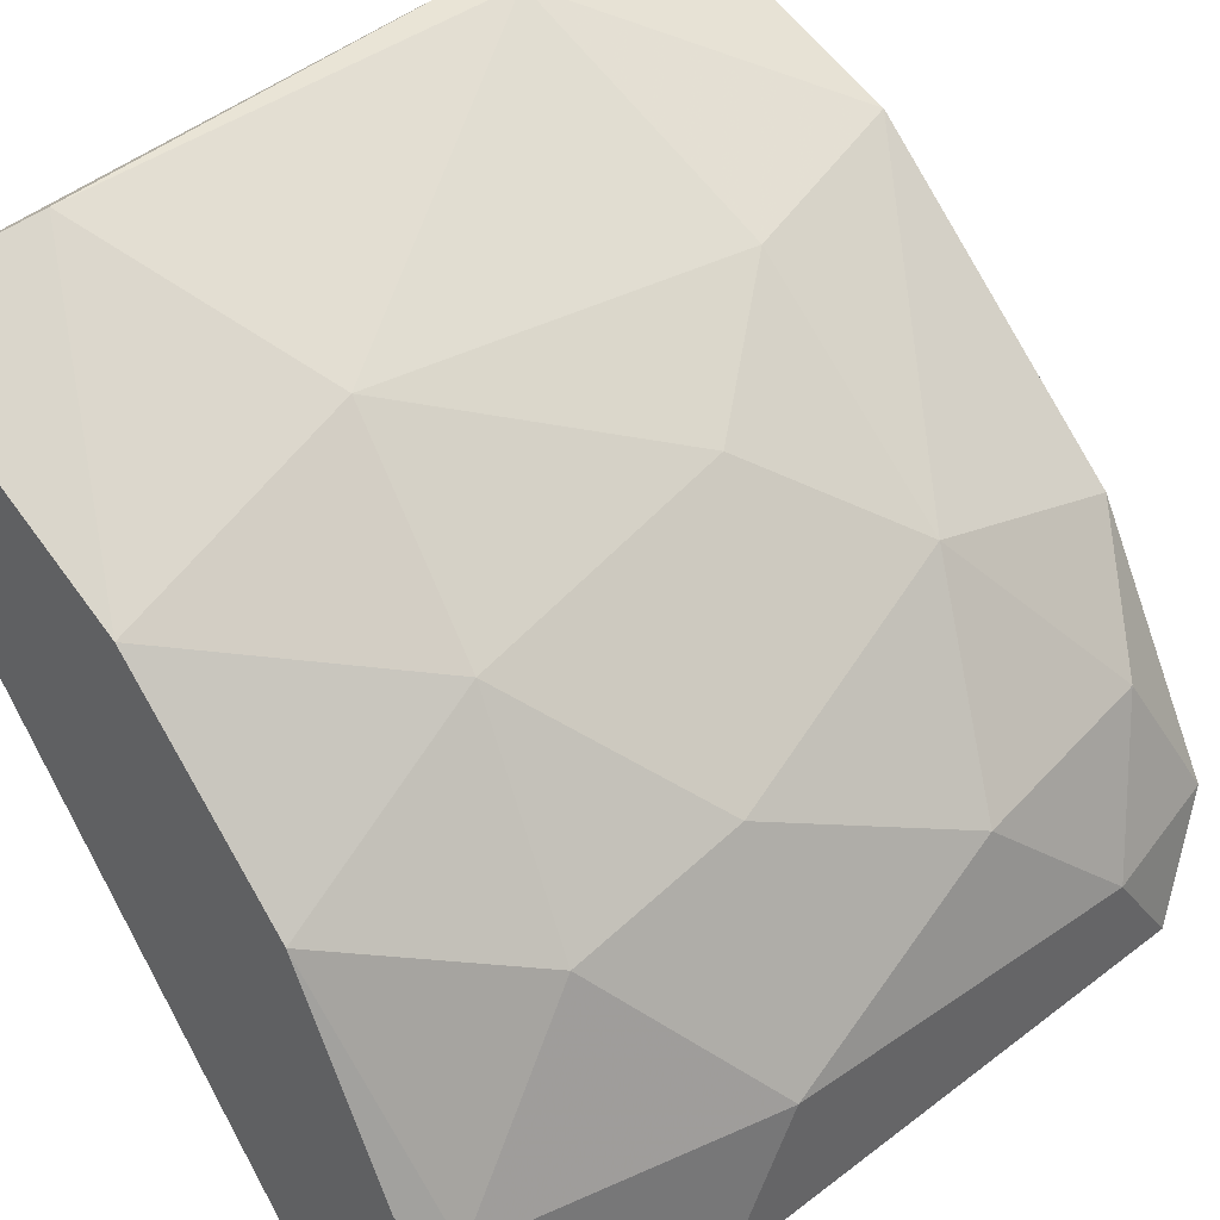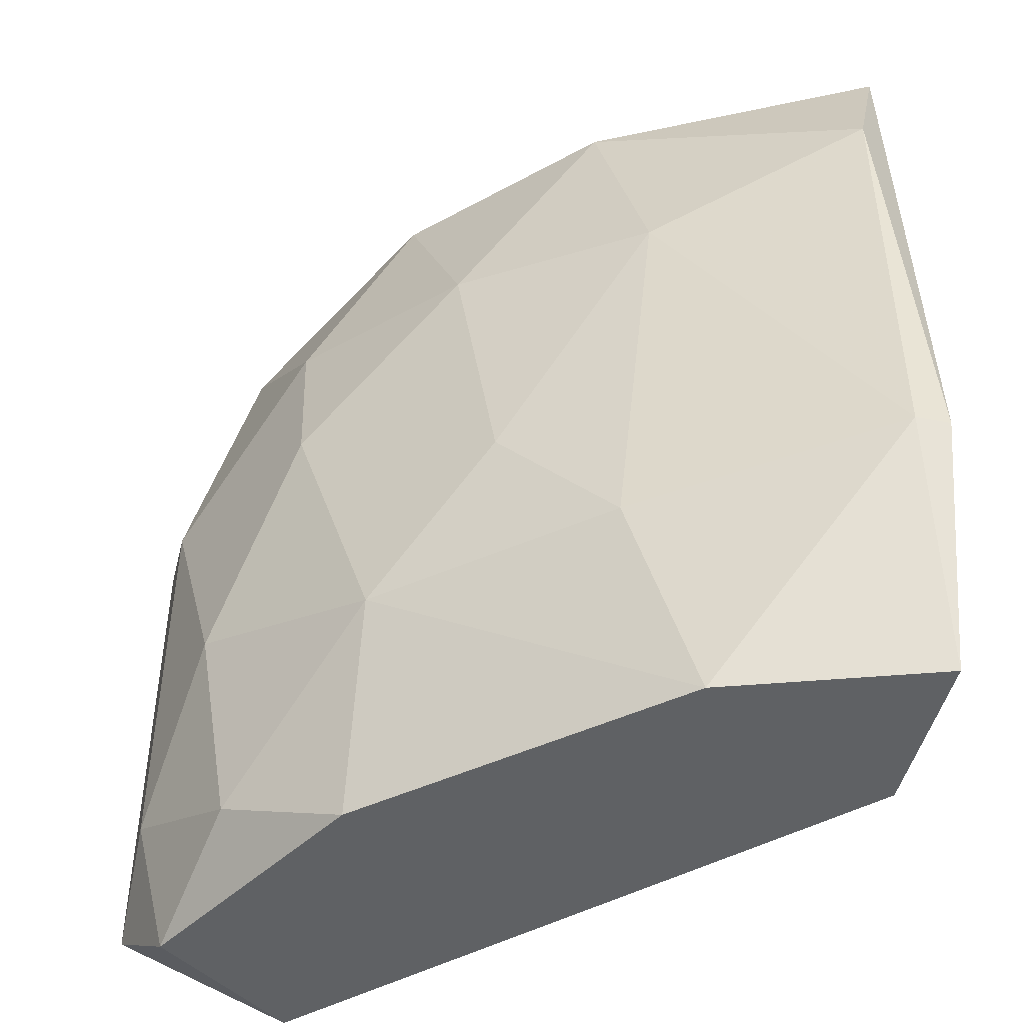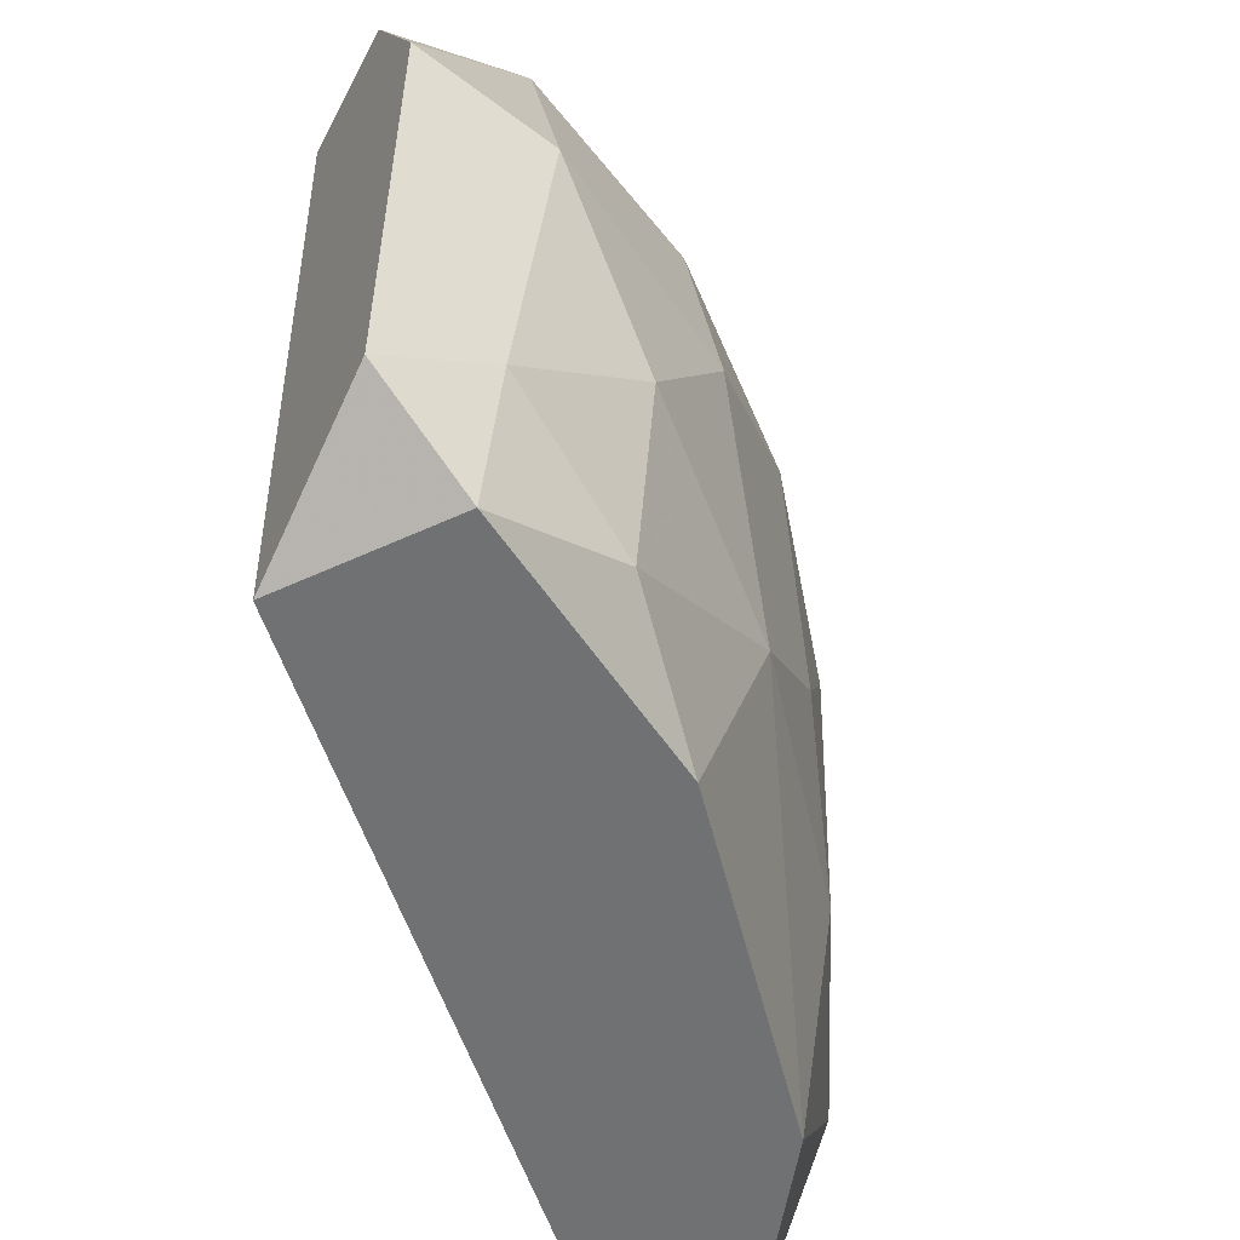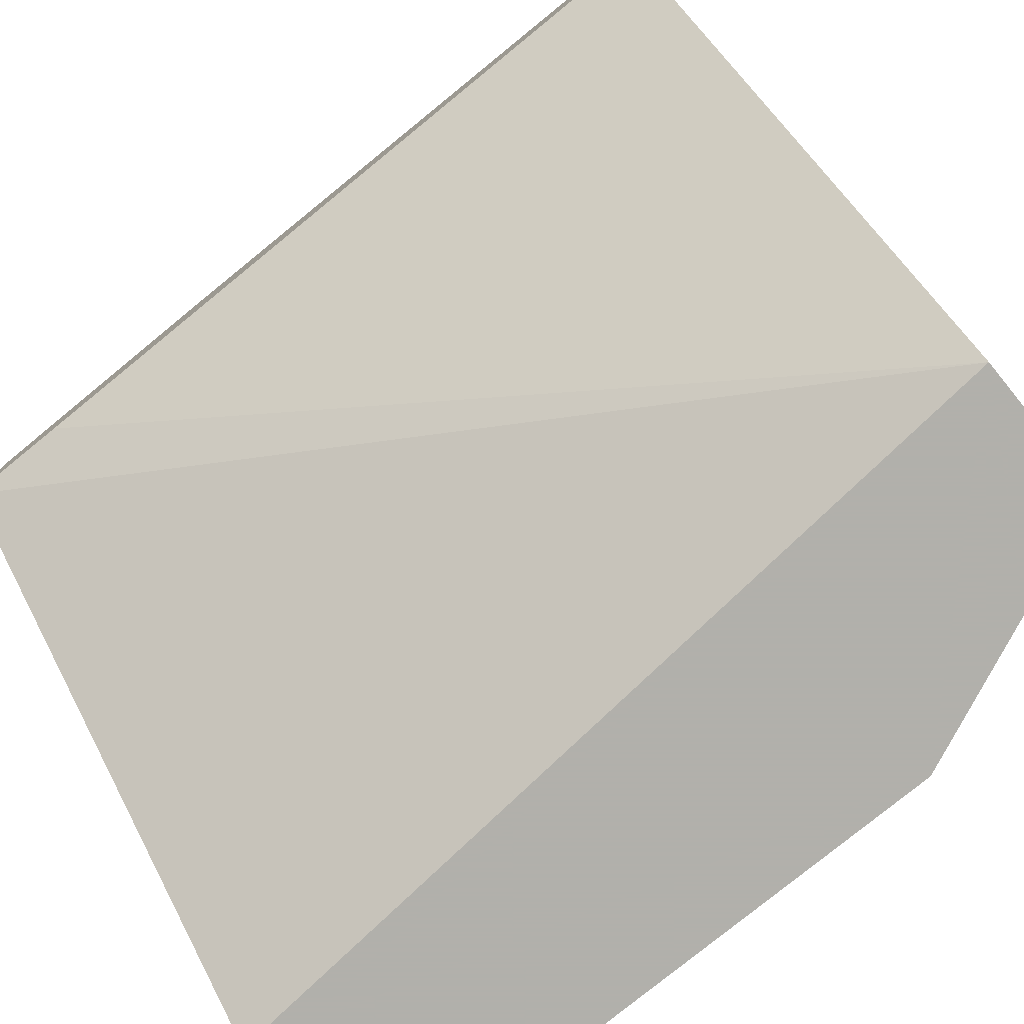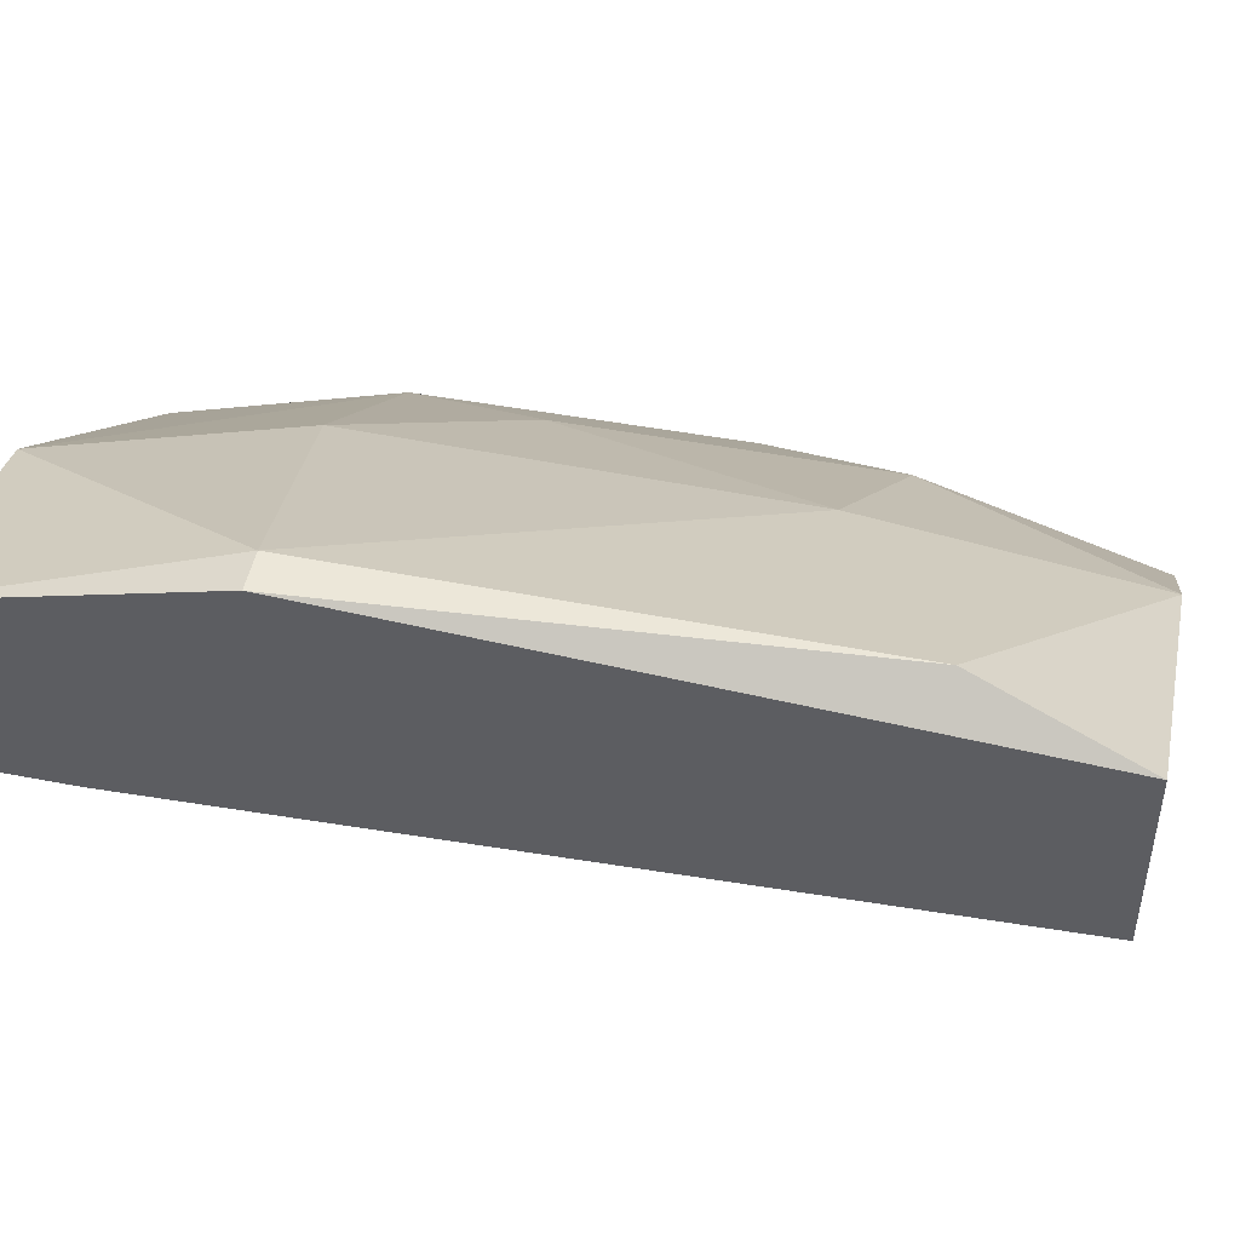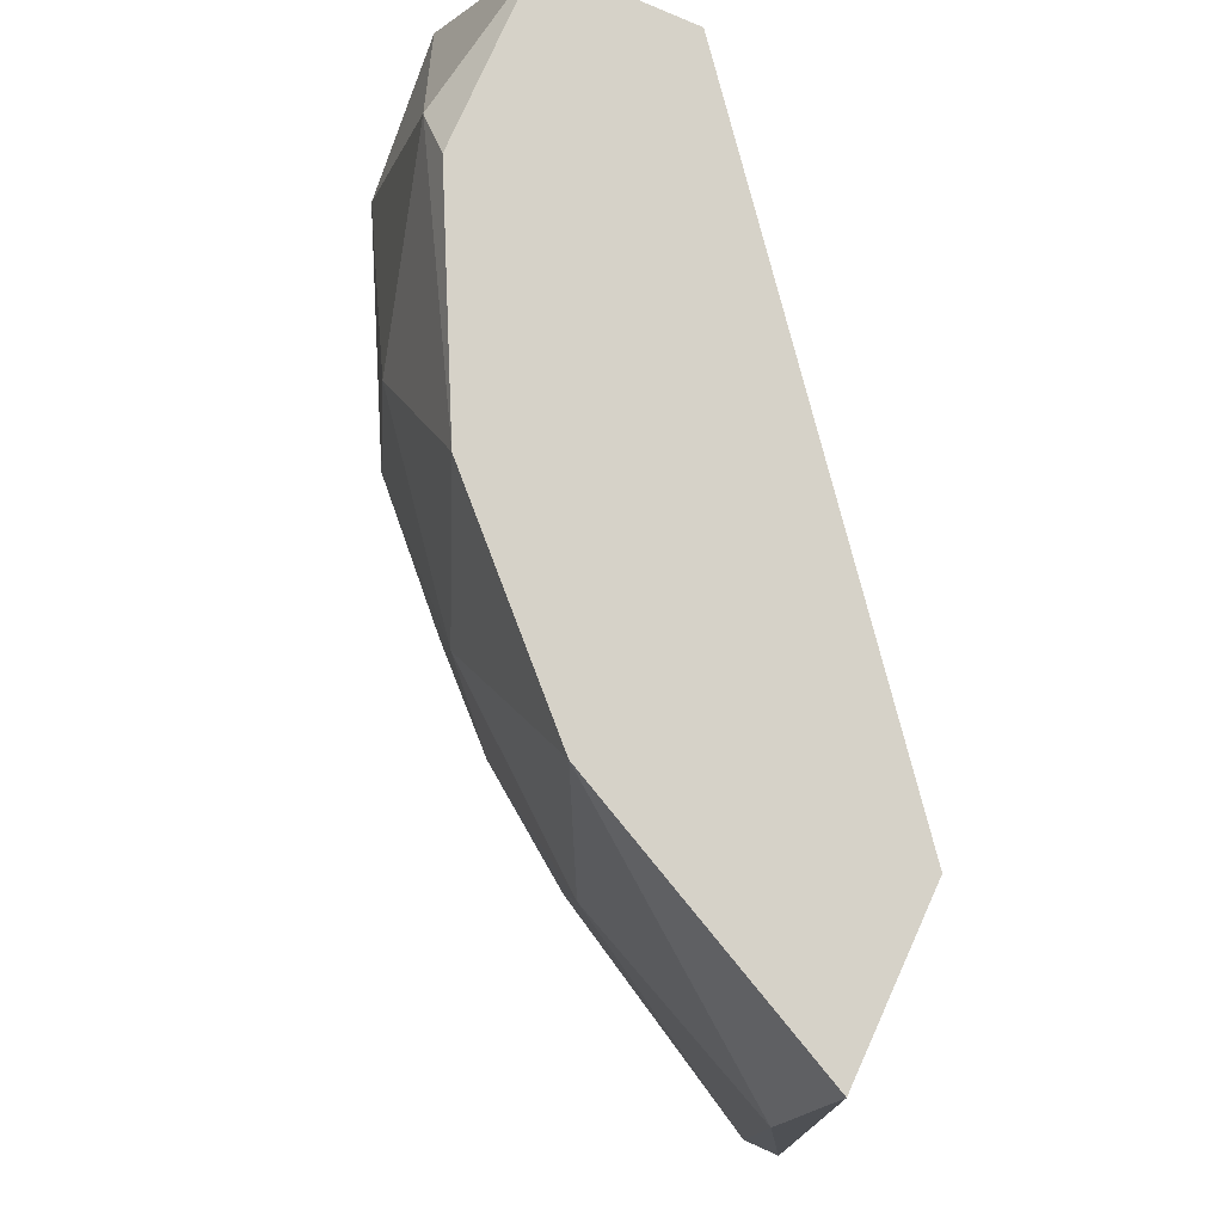
<metadata>
{"format":"obj","ext":"obj","renderer":"f3d","projection":"perspective","resolution":1024,"background":"white","views":[{"elev":42.5,"azim":47.8,"up":"+Y"},{"elev":-45.7,"azim":167.3,"up":"+Z"},{"elev":-55.2,"azim":62.7,"up":"+Z"},{"elev":-78.5,"azim":-50.9,"up":"+Y"},{"elev":49.6,"azim":-77.8,"up":"+Y"},{"elev":78.3,"azim":-155.8,"up":"+Z"}]}
</metadata>
<code>
v 0.03567 -0.000132 0.0455
v 0.03567 0.004704 0.03946
v 0.03567 -0.006178 0.0455
v 0.03567 0.005911 0.03341
v 0.02962 0.01196 0.02858
v 0.02359 0.01437 0.01649
v 0.0393 -0.002547 0.02133
v 0.0393 -0.006178 0.01891
v 0.0393 -0.006178 0.03704
v 0.0393 -0.001339 0.03462
v 0.03688 -0.001339 0.04429
v 0.03688 0.002286 0.01891
v 0.01633 0.01921 0.02495
v 0.01633 0.01074 0.02012
v 0.01633 0.01074 0.01649
v 0.01633 0.018 0.0455
v 0.01633 0.01679 0.01649
v 0.01633 0.01196 0.0455
v 0.03204 0.007119 0.0455
v 0.026 0.01437 0.02375
v 0.026 0.01316 0.0455
v 0.03809 -0.002547 0.01649
v 0.03809 0.002286 0.02616
v 0.01754 0.01921 0.04066
v 0.01754 0.01921 0.02495
v 0.03325 -0.006178 0.01649
v 0.03325 0.008327 0.02375
v 0.03325 0.005911 0.01649
v 0.03084 0.01074 0.03825
v 0.03084 -0.006178 0.0455
v 0.02479 0.01558 0.03704
f 30 18 14
f 15 26 30
f 26 15 6
f 30 21 16
f 30 26 9
f 16 15 18
f 30 16 18
f 26 6 22
f 21 30 1
f 21 29 31
f 6 15 17
f 15 16 17
f 25 6 17
f 9 26 8
f 26 22 8
f 22 6 28
f 6 27 28
f 9 8 10
f 6 25 20
f 27 6 20
f 25 31 20
f 16 21 24
f 21 31 24
f 31 25 24
f 30 9 3
f 1 30 3
f 21 1 19
f 29 21 19
f 2 29 19
f 23 27 4
f 29 2 4
f 10 23 4
f 2 10 4
f 9 10 11
f 10 2 11
f 3 9 11
f 1 3 11
f 19 1 11
f 2 19 11
f 17 16 13
f 25 17 13
f 16 24 13
f 24 25 13
f 27 23 12
f 22 28 12
f 28 27 12
f 8 22 7
f 10 8 7
f 23 10 7
f 12 23 7
f 22 12 7
f 31 29 5
f 27 20 5
f 20 31 5
f 4 27 5
f 29 4 5
f 15 30 14
f 18 15 14

</code>
